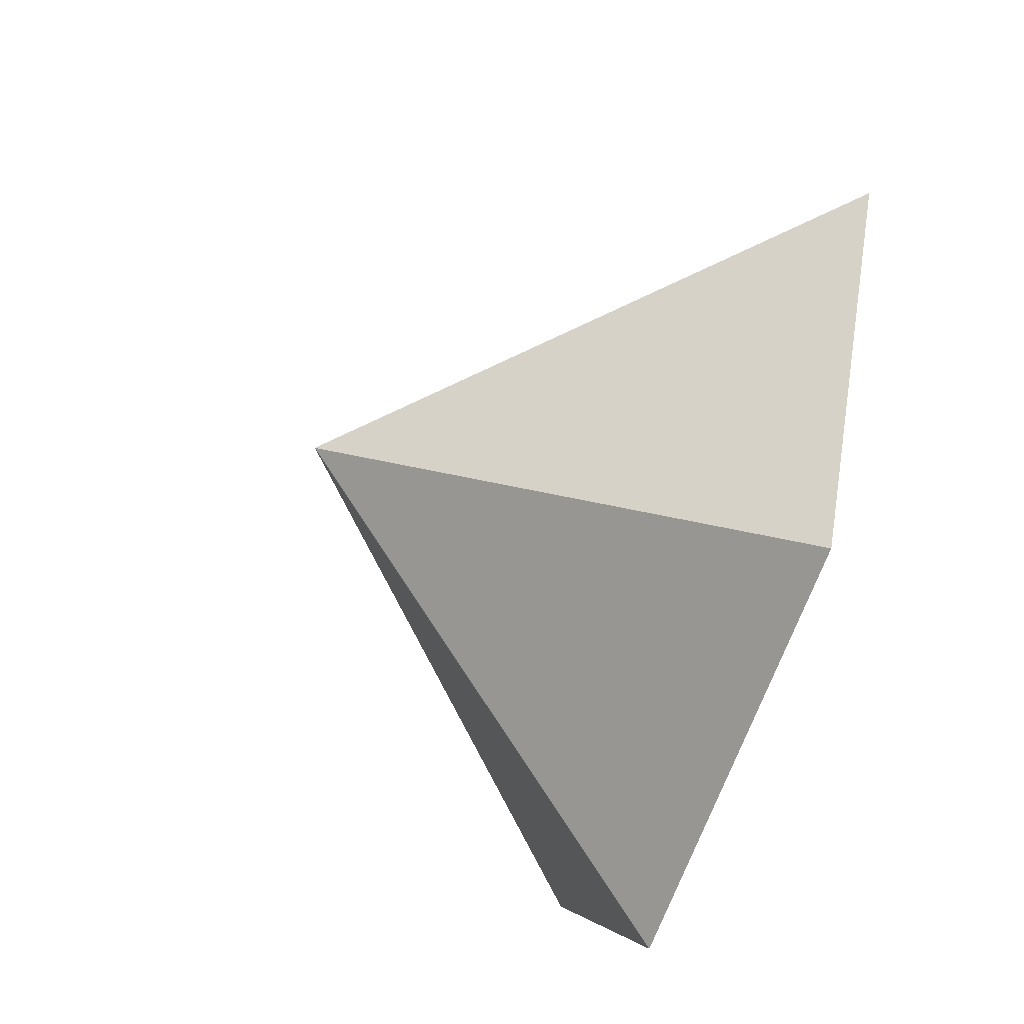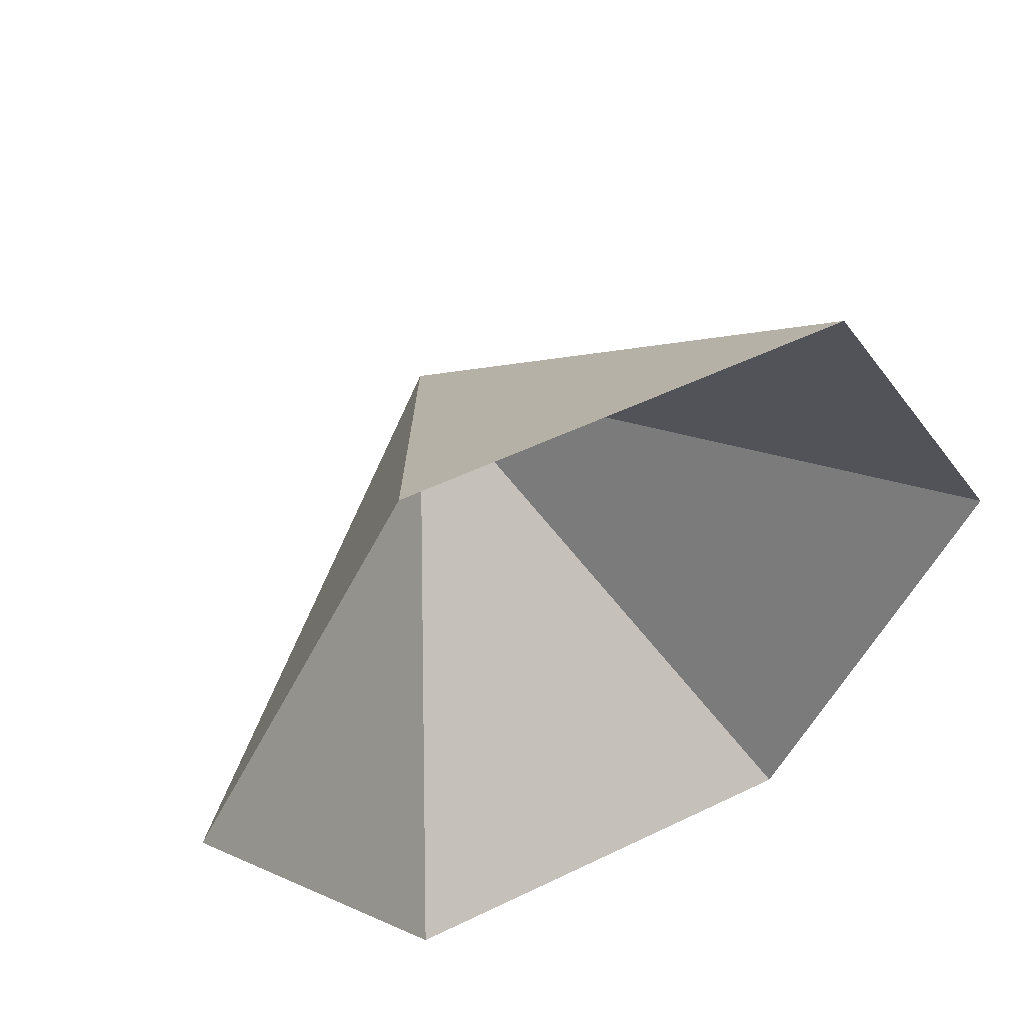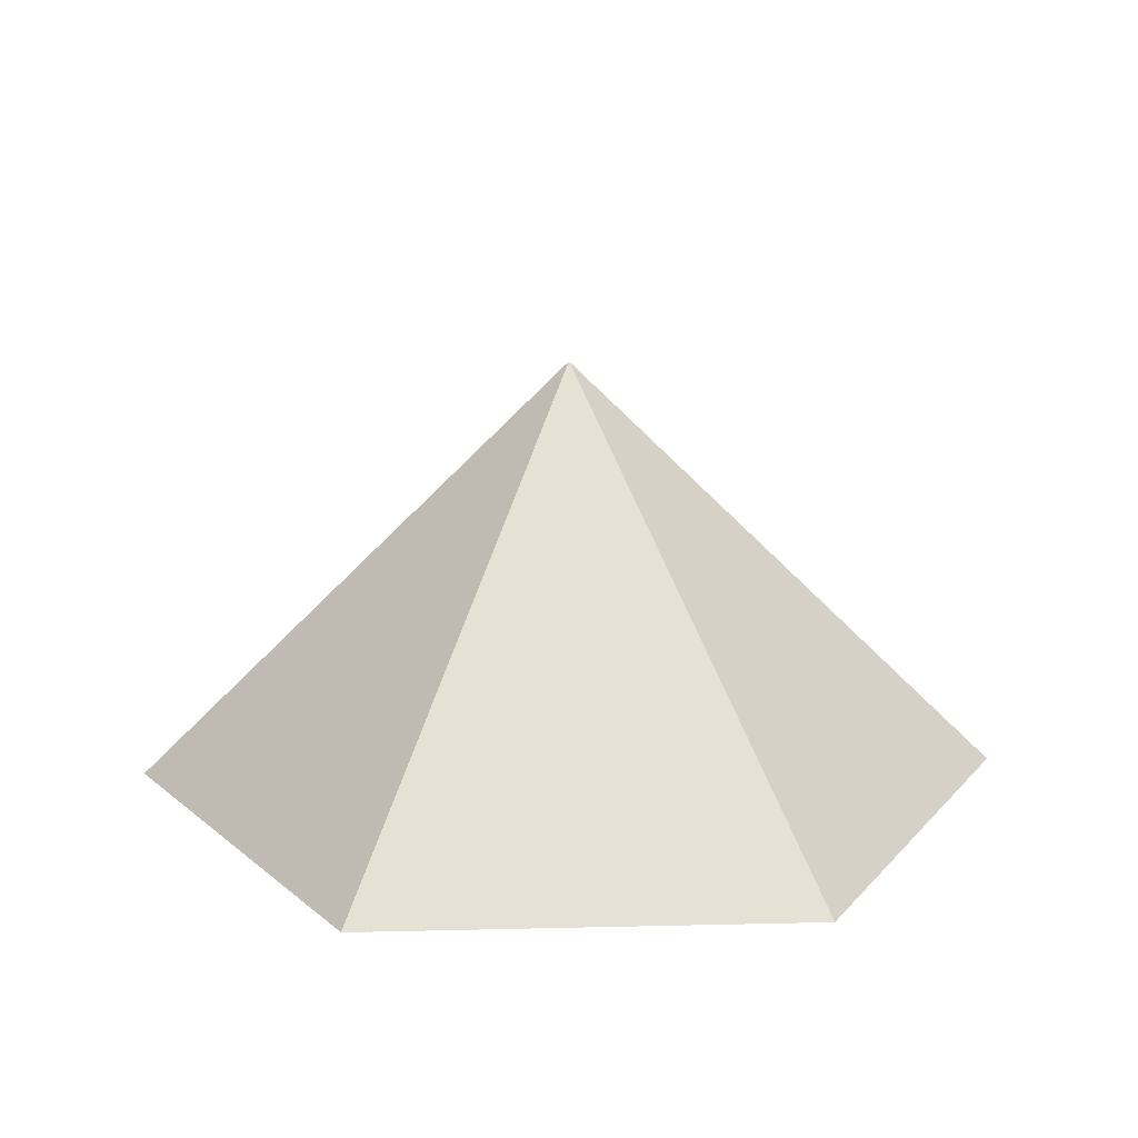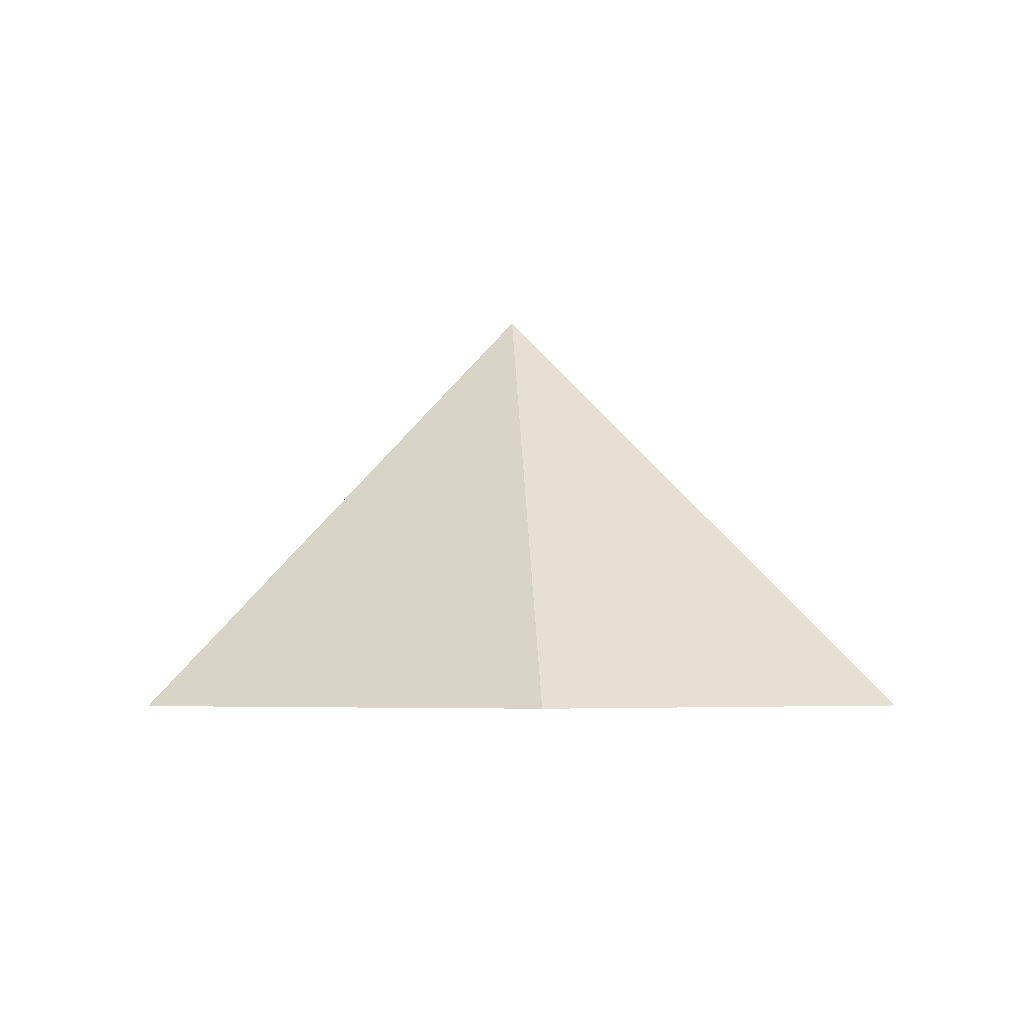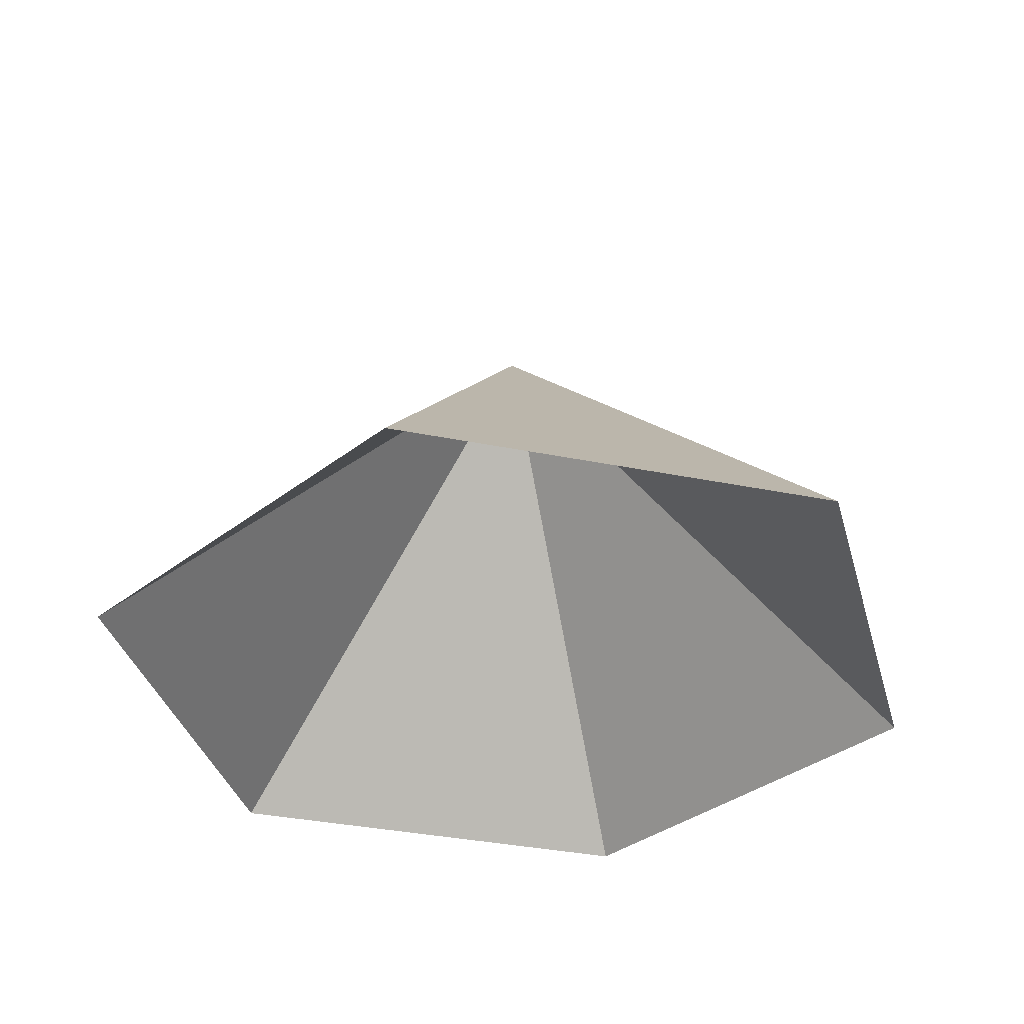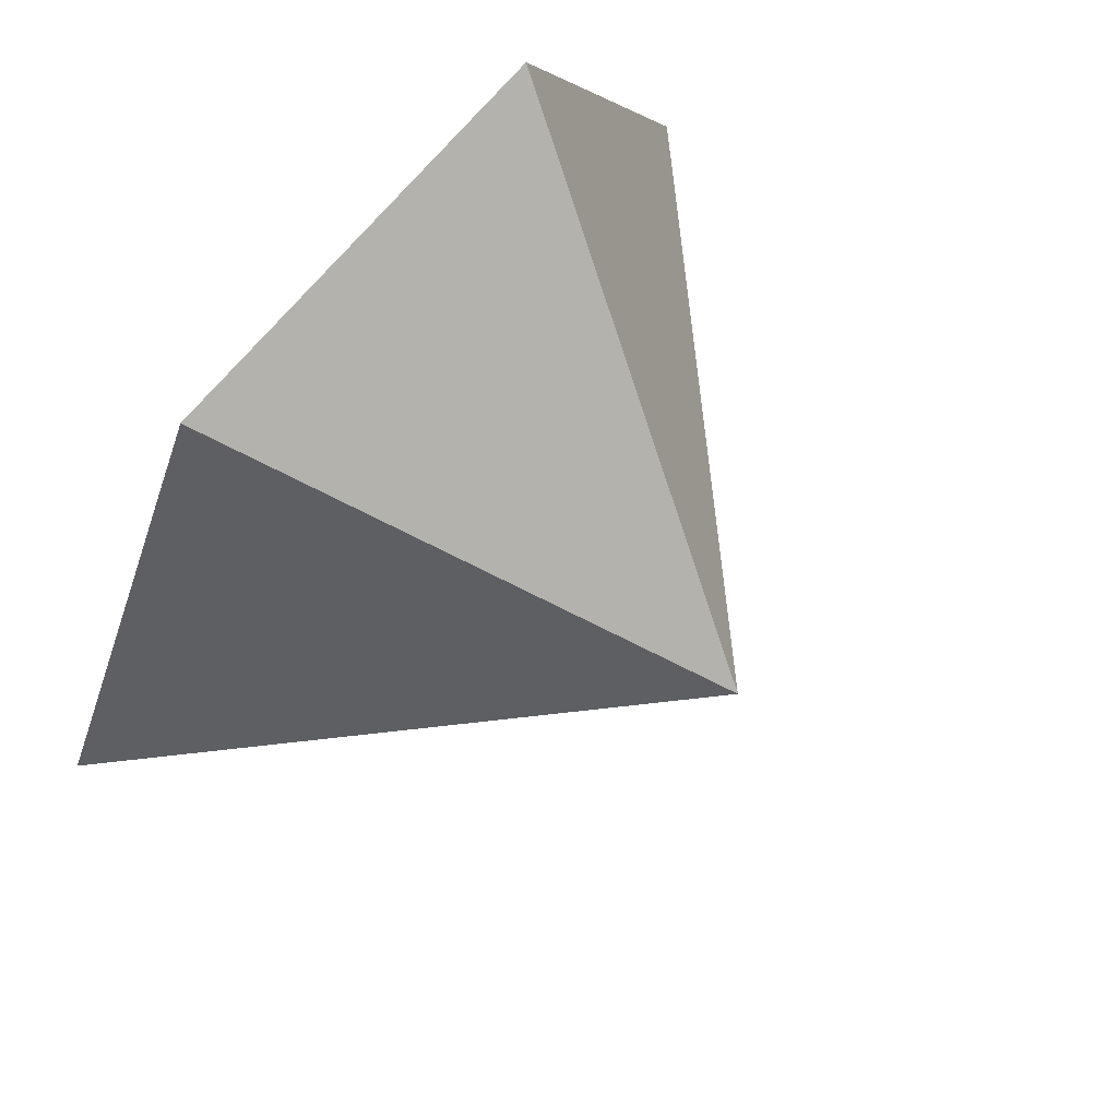
<metadata>
{"format":"obj","ext":"obj","renderer":"f3d","projection":"perspective","resolution":1024,"background":"white","views":[{"elev":-66.0,"azim":70.4,"up":"+Y"},{"elev":51.3,"azim":152.2,"up":"+Y"},{"elev":17.3,"azim":-62.7,"up":"+Z"},{"elev":-4.5,"azim":26.4,"up":"+Z"},{"elev":-36.1,"azim":-14.8,"up":"+Z"},{"elev":68.1,"azim":-50.9,"up":"+Y"}]}
</metadata>
<code>
v 0 0 0
v 3.325 0 0
v 4.988 2.88 0
v 3.325 5.759 0
v 0 5.759 0
v -1.663 2.88 0
v 1.663 2.88 3.252
f 1 2 7
f 2 3 7
f 3 4 7
f 4 5 7
f 5 6 7
f 6 1 7

</code>
